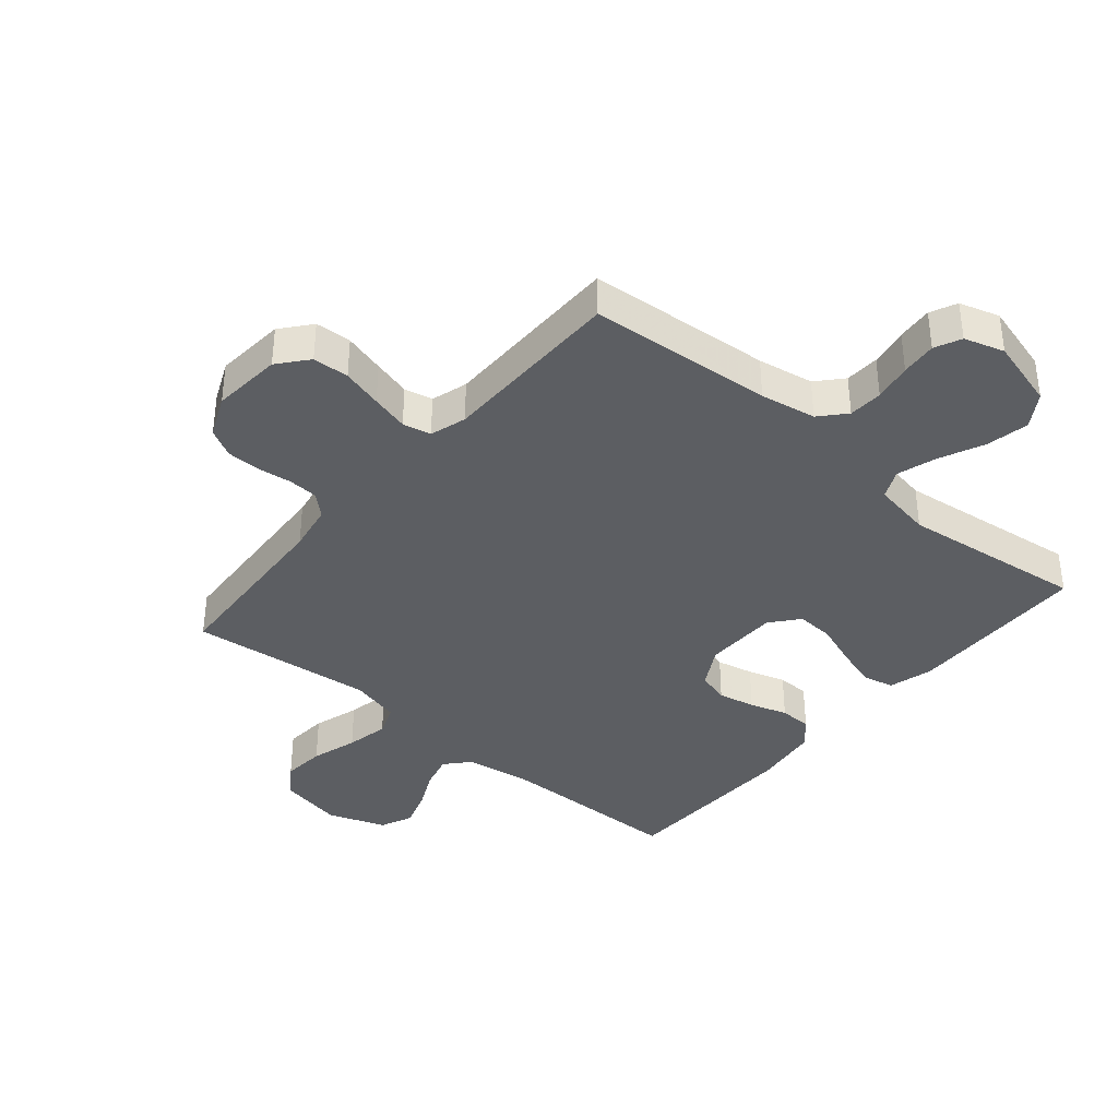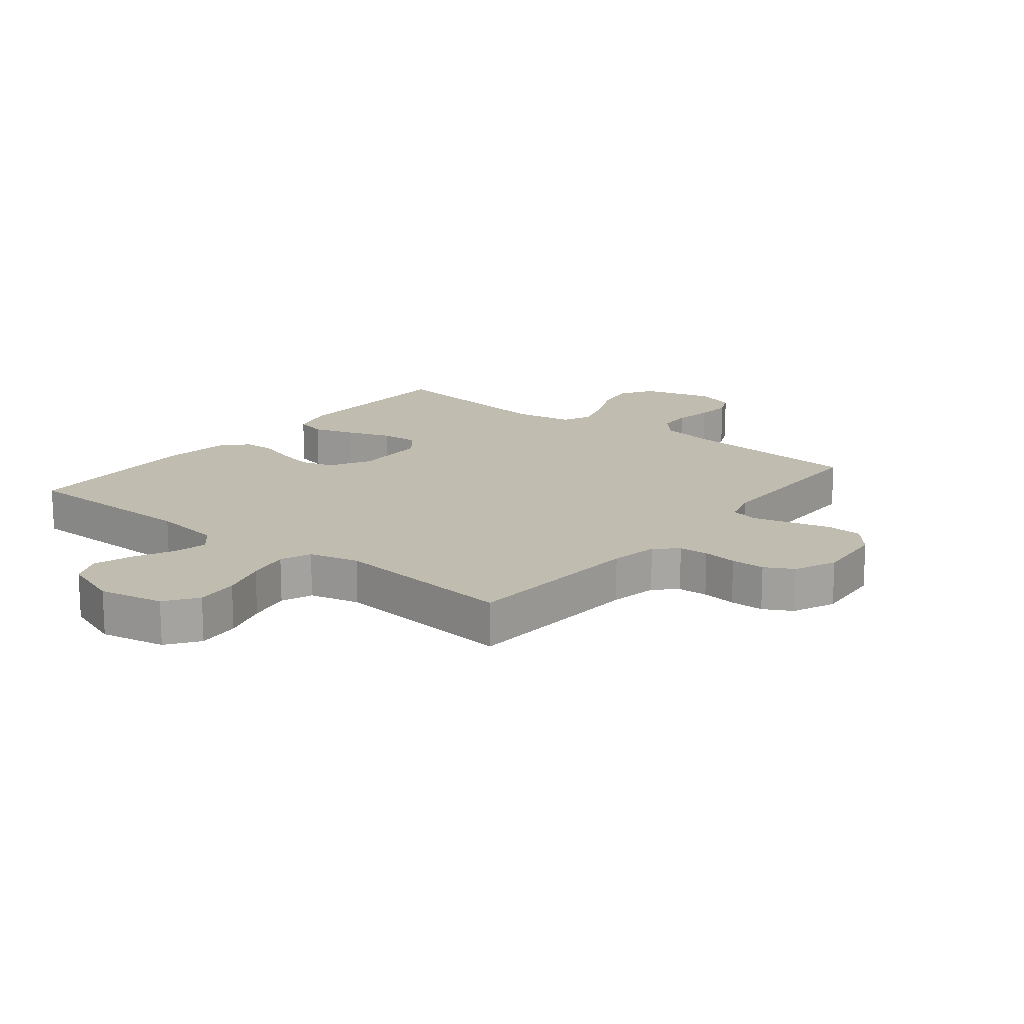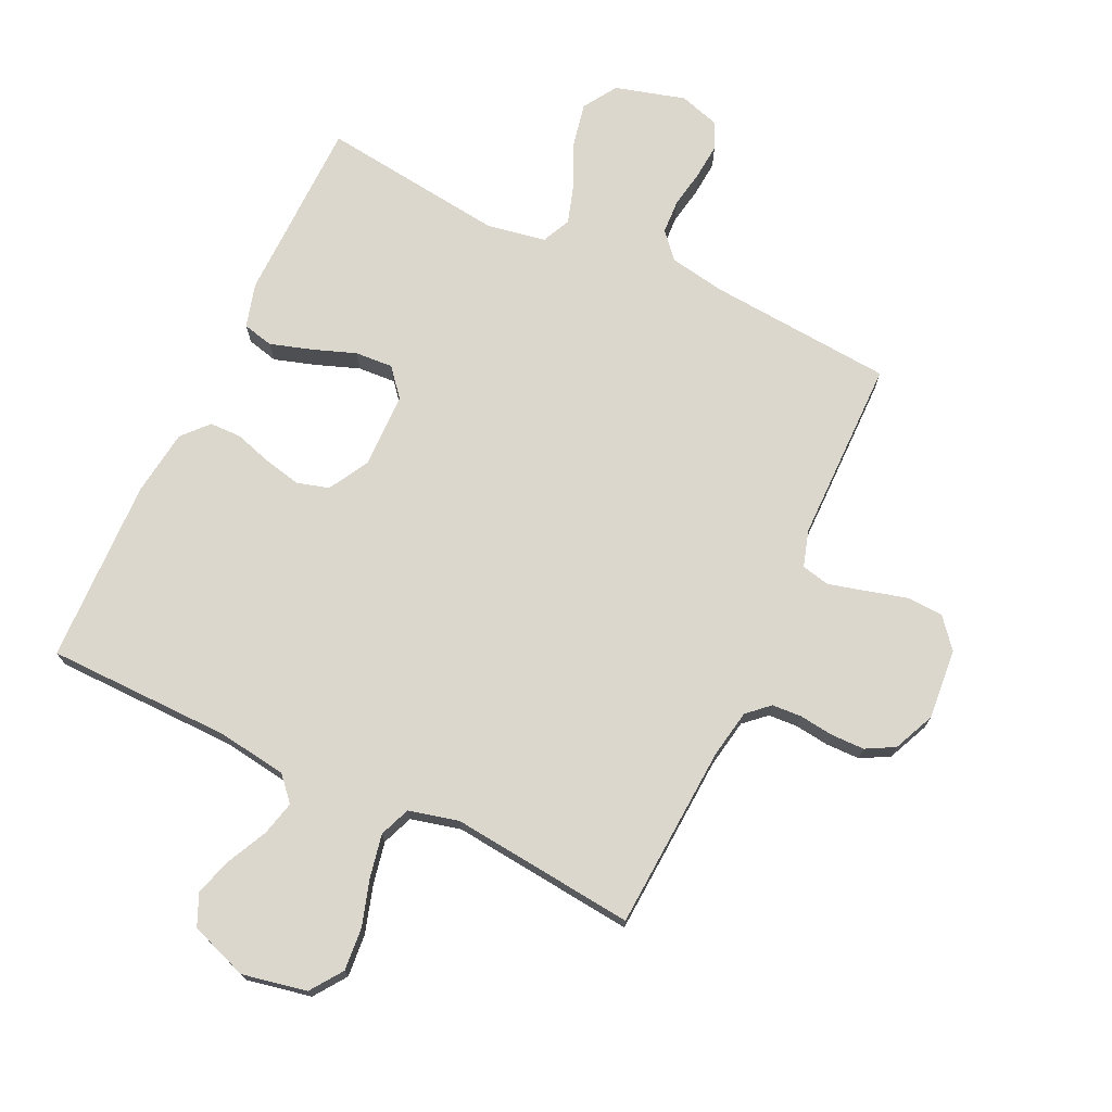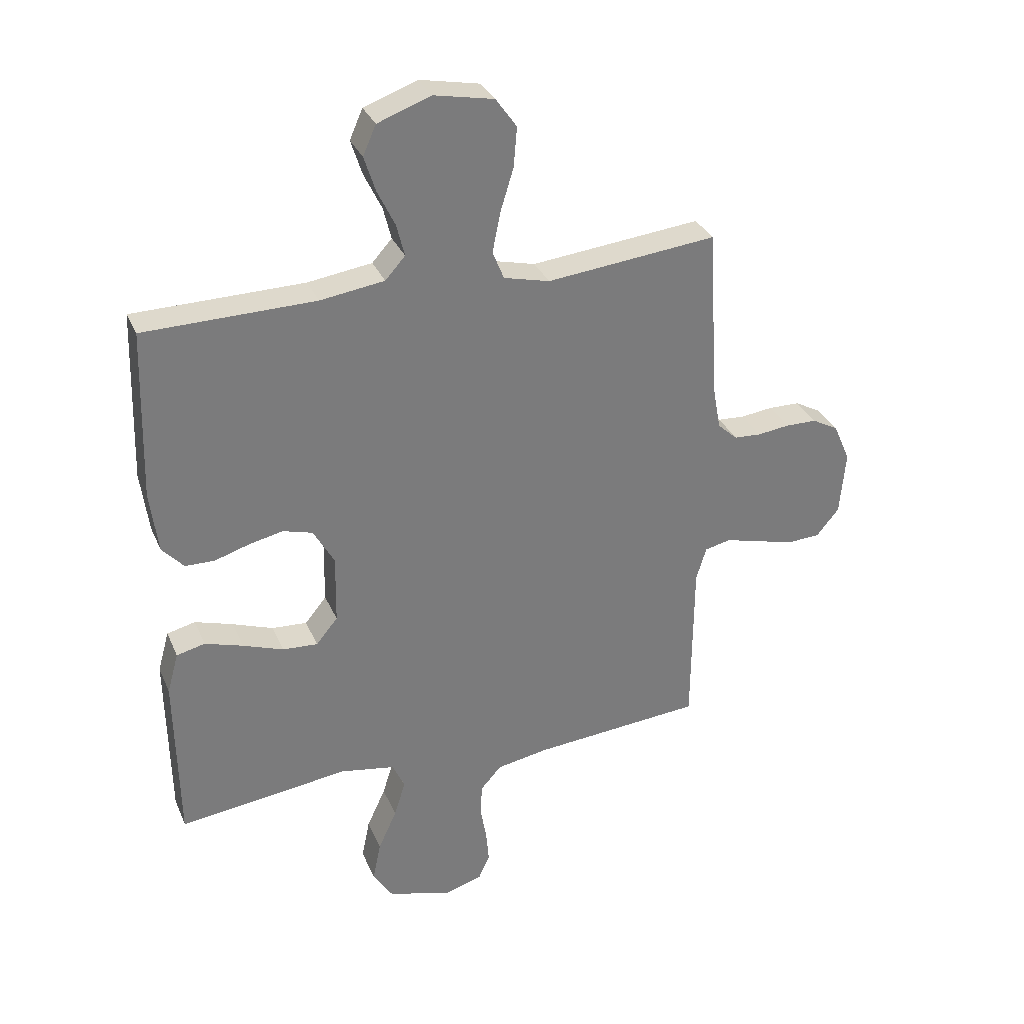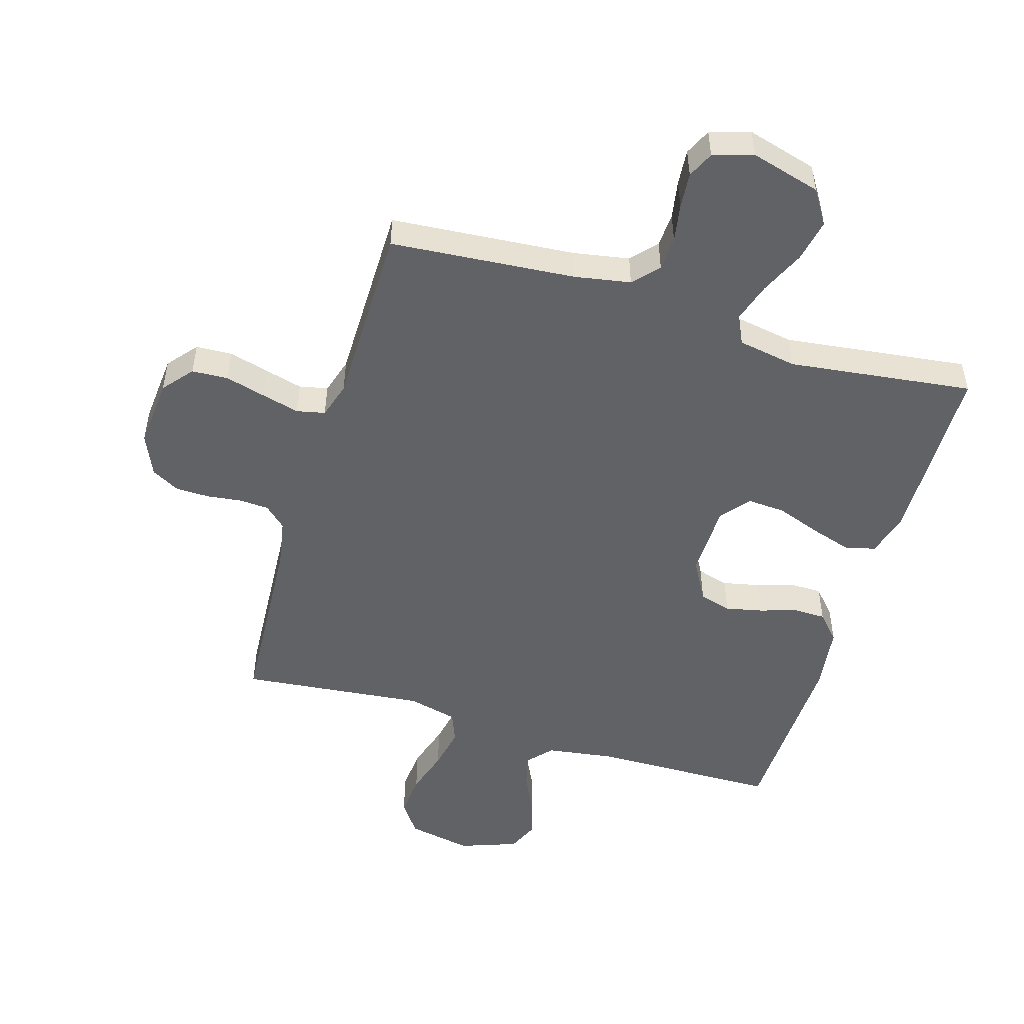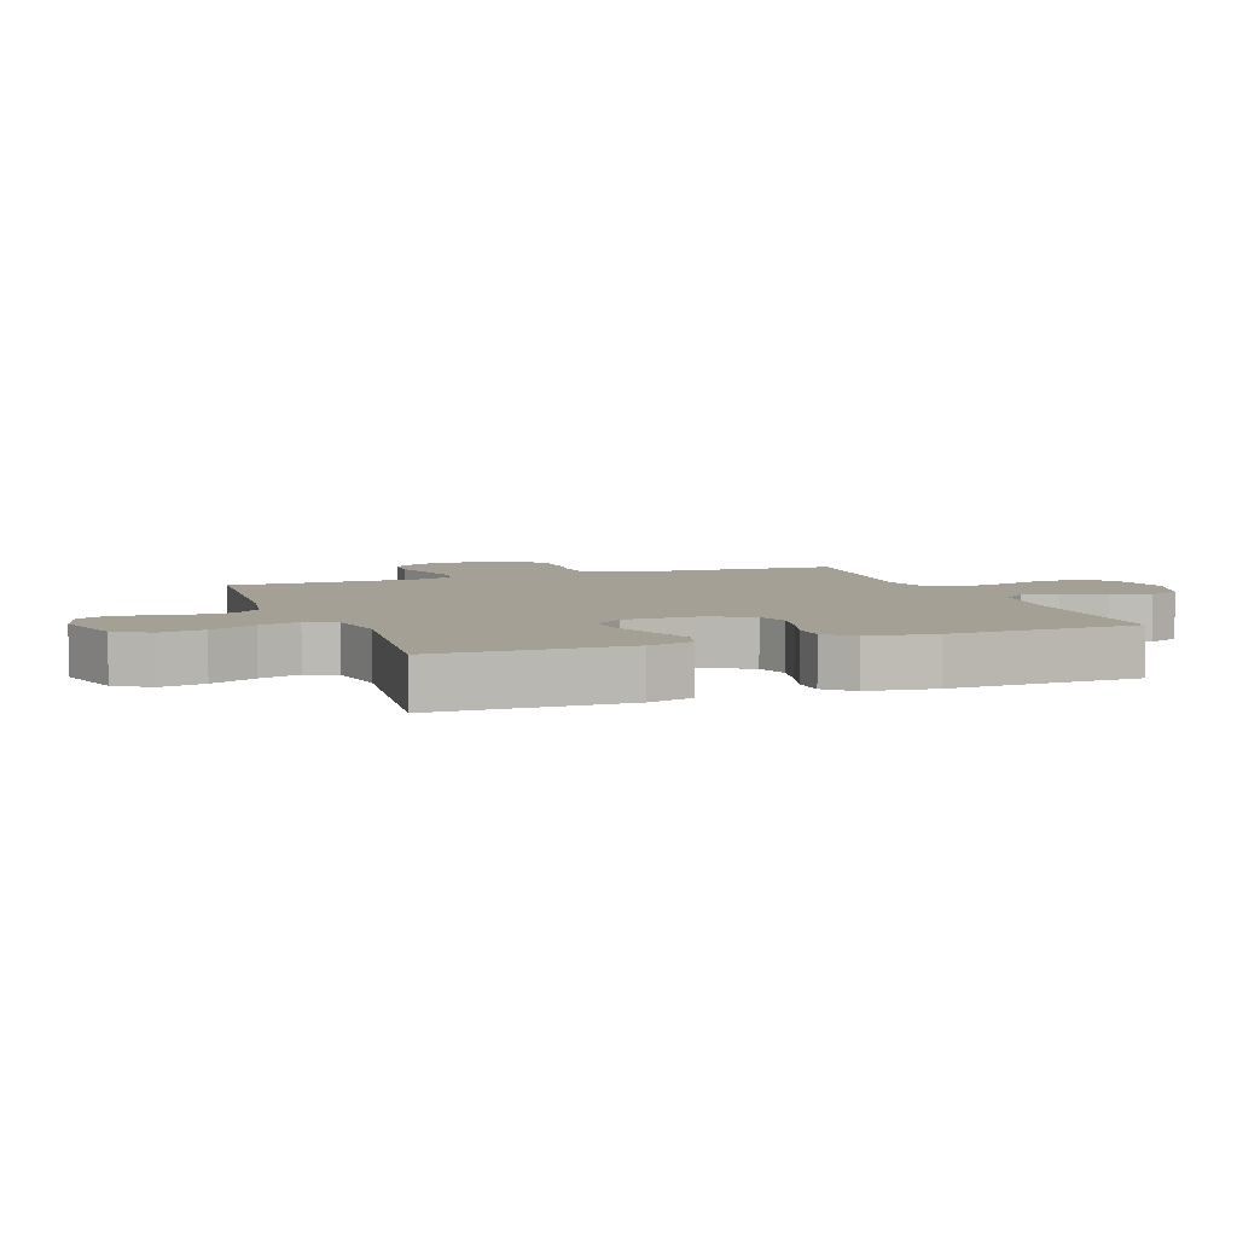
<metadata>
{"format":"obj","ext":"obj","renderer":"f3d","projection":"perspective","resolution":1024,"background":"white","views":[{"elev":-37.8,"azim":139.8,"up":"+Y"},{"elev":16.3,"azim":38.6,"up":"+Y"},{"elev":73.1,"azim":25.3,"up":"+Y"},{"elev":32.1,"azim":-20.7,"up":"+Z"},{"elev":-50.5,"azim":163.3,"up":"+Y"},{"elev":5.7,"azim":-110.2,"up":"+Y"}]}
</metadata>
<code>
v 0.5 0.07 0.5
v 0.518 0.07 0.2
v 0.532 0.07 0.122
v 0.567 0.07 0.09
v 0.615 0.07 0.087
v 0.671 0.07 0.094
v 0.726 0.07 0.093
v 0.772 0.07 0.068
v 0.802 0.07 0
v 0.792 0.07 -0.114
v 0.752 0.07 -0.162
v 0.693 0.07 -0.165
v 0.627 0.07 -0.147
v 0.566 0.07 -0.131
v 0.52 0.07 -0.141
v 0.502 0.07 -0.2
v 0.5 0.07 -0.5
v 0.2 0.07 -0.524
v 0.109 0.07 -0.54
v 0.072 0.07 -0.581
v 0.069 0.07 -0.637
v 0.08 0.07 -0.699
v 0.085 0.07 -0.757
v 0.065 0.07 -0.8
v 0 0.07 -0.82
v -0.114 0.07 -0.788
v -0.149 0.07 -0.733
v -0.135 0.07 -0.663
v -0.102 0.07 -0.591
v -0.082 0.07 -0.527
v -0.104 0.07 -0.48
v -0.2 0.07 -0.463
v -0.5 0.07 -0.5
v -0.505 0.07 -0.2
v -0.485 0.07 -0.128
v -0.435 0.07 -0.116
v -0.368 0.07 -0.137
v -0.297 0.07 -0.163
v -0.235 0.07 -0.167
v -0.197 0.07 -0.121
v -0.195 0.07 0
v -0.232 0.07 0.066
v -0.284 0.07 0.081
v -0.344 0.07 0.068
v -0.405 0.07 0.049
v -0.457 0.07 0.05
v -0.495 0.07 0.092
v -0.509 0.07 0.2
v -0.5 0.07 0.5
v -0.2 0.07 0.504
v -0.087 0.07 0.52
v -0.052 0.07 0.559
v -0.066 0.07 0.615
v -0.097 0.07 0.679
v -0.117 0.07 0.741
v -0.094 0.07 0.793
v 0 0.07 0.827
v 0.105 0.07 0.806
v 0.142 0.07 0.754
v 0.136 0.07 0.684
v 0.113 0.07 0.609
v 0.099 0.07 0.539
v 0.119 0.07 0.489
v 0.2 0.07 0.469
v 0.5 0 0.5
v 0.518 0 0.2
v 0.532 0 0.122
v 0.567 0 0.09
v 0.615 0 0.087
v 0.671 0 0.094
v 0.726 0 0.093
v 0.772 0 0.068
v 0.802 0 0
v 0.792 0 -0.114
v 0.752 0 -0.162
v 0.693 0 -0.165
v 0.627 0 -0.147
v 0.566 0 -0.131
v 0.52 0 -0.141
v 0.502 0 -0.2
v 0.5 0 -0.5
v 0.2 0 -0.524
v 0.109 0 -0.54
v 0.072 0 -0.581
v 0.069 0 -0.637
v 0.08 0 -0.699
v 0.085 0 -0.757
v 0.065 0 -0.8
v 0 0 -0.82
v -0.114 0 -0.788
v -0.149 0 -0.733
v -0.135 0 -0.663
v -0.102 0 -0.591
v -0.082 0 -0.527
v -0.104 0 -0.48
v -0.2 0 -0.463
v -0.5 0 -0.5
v -0.505 0 -0.2
v -0.485 0 -0.128
v -0.435 0 -0.116
v -0.368 0 -0.137
v -0.297 0 -0.163
v -0.235 0 -0.167
v -0.197 0 -0.121
v -0.195 0 0
v -0.232 0 0.066
v -0.284 0 0.081
v -0.344 0 0.068
v -0.405 0 0.049
v -0.457 0 0.05
v -0.495 0 0.092
v -0.509 0 0.2
v -0.5 0 0.5
v -0.2 0 0.504
v -0.087 0 0.52
v -0.052 0 0.559
v -0.066 0 0.615
v -0.097 0 0.679
v -0.117 0 0.741
v -0.094 0 0.793
v 0 0 0.827
v 0.105 0 0.806
v 0.142 0 0.754
v 0.136 0 0.684
v 0.113 0 0.609
v 0.099 0 0.539
v 0.119 0 0.489
v 0.2 0 0.469
f 58 59 60 61
f 58 61 62
f 57 58 62
f 56 57 62
f 53 54 55 56
f 52 53 56 62
f 51 52 62 63
f 47 48 49 50
f 44 45 46 47
f 43 44 47 50
f 42 43 50 51
f 35 36 37 38
f 33 34 35 38
f 32 33 38 39
f 31 32 39 40
f 26 27 28 29
f 26 29 30
f 25 26 30
f 24 25 30
f 21 22 23 24
f 21 24 30 31
f 16 17 18
f 15 16 18 19
f 10 11 12 13
f 10 13 14
f 9 10 14
f 8 9 14 15
f 5 6 7 8
f 4 5 8 15
f 64 1 2
f 64 2 3
f 63 64 3
f 41 42 51 63
f 20 21 31 40
f 19 20 40 41
f 15 19 41 63
f 3 4 15 63
f 125 124 123 122
f 126 125 122
f 126 122 121
f 126 121 120
f 120 119 118 117
f 126 120 117 116
f 127 126 116 115
f 114 113 112 111
f 111 110 109 108
f 114 111 108 107
f 115 114 107 106
f 102 101 100 99
f 102 99 98 97
f 103 102 97 96
f 104 103 96 95
f 93 92 91 90
f 94 93 90
f 94 90 89
f 94 89 88
f 88 87 86 85
f 95 94 88 85
f 82 81 80
f 83 82 80 79
f 77 76 75 74
f 78 77 74
f 78 74 73
f 79 78 73 72
f 72 71 70 69
f 79 72 69 68
f 66 65 128
f 67 66 128
f 67 128 127
f 127 115 106 105
f 104 95 85 84
f 105 104 84 83
f 127 105 83 79
f 127 79 68 67
f 1 65 66 2
f 2 66 67 3
f 3 67 68 4
f 4 68 69 5
f 5 69 70 6
f 6 70 71 7
f 7 71 72 8
f 8 72 73 9
f 9 73 74 10
f 10 74 75 11
f 11 75 76 12
f 12 76 77 13
f 13 77 78 14
f 14 78 79 15
f 15 79 80 16
f 16 80 81 17
f 17 81 82 18
f 18 82 83 19
f 19 83 84 20
f 20 84 85 21
f 21 85 86 22
f 22 86 87 23
f 23 87 88 24
f 24 88 89 25
f 25 89 90 26
f 26 90 91 27
f 27 91 92 28
f 28 92 93 29
f 29 93 94 30
f 30 94 95 31
f 31 95 96 32
f 32 96 97 33
f 33 97 98 34
f 34 98 99 35
f 35 99 100 36
f 36 100 101 37
f 37 101 102 38
f 38 102 103 39
f 39 103 104 40
f 40 104 105 41
f 41 105 106 42
f 42 106 107 43
f 43 107 108 44
f 44 108 109 45
f 45 109 110 46
f 46 110 111 47
f 47 111 112 48
f 48 112 113 49
f 49 113 114 50
f 50 114 115 51
f 51 115 116 52
f 52 116 117 53
f 53 117 118 54
f 54 118 119 55
f 55 119 120 56
f 56 120 121 57
f 57 121 122 58
f 58 122 123 59
f 59 123 124 60
f 60 124 125 61
f 61 125 126 62
f 62 126 127 63
f 63 127 128 64
f 64 128 65 1

</code>
